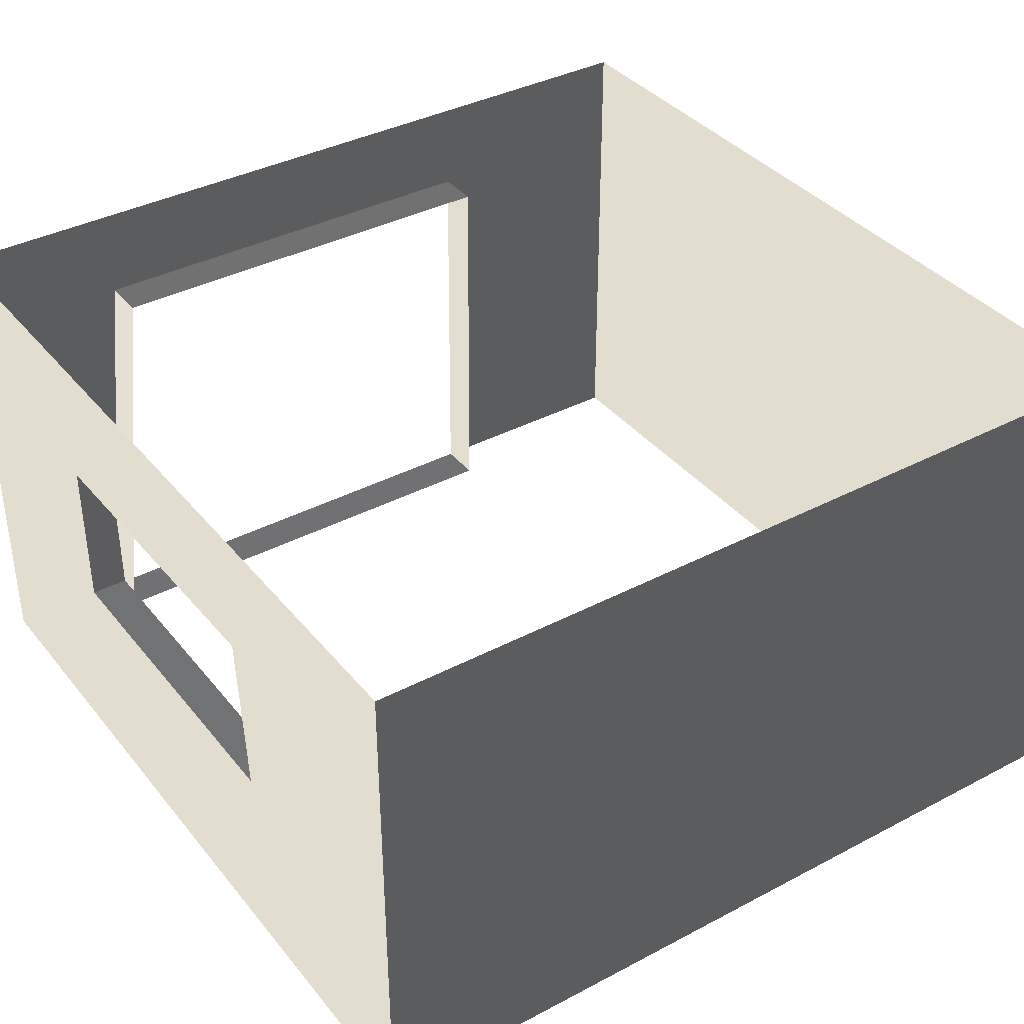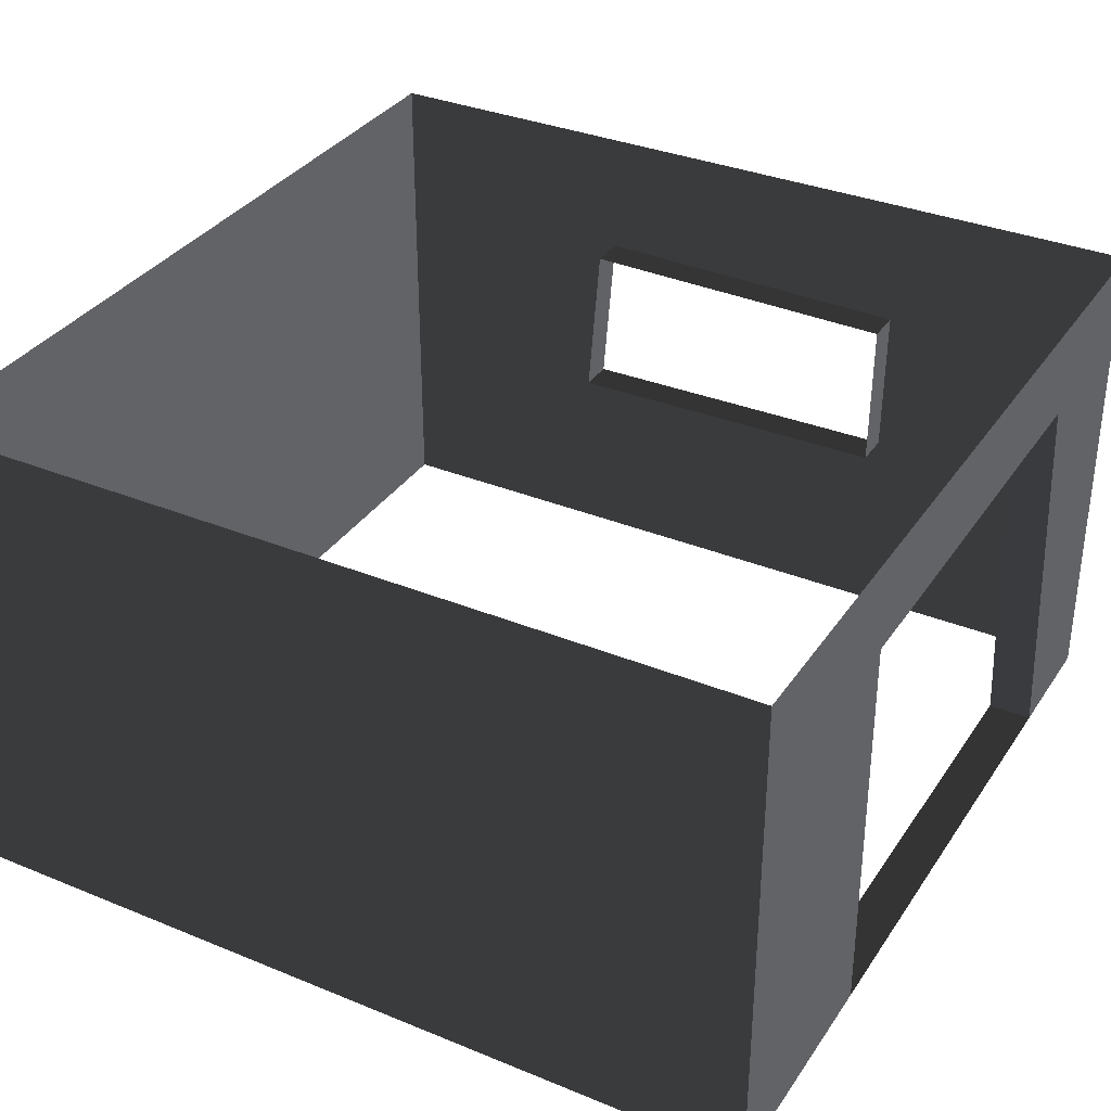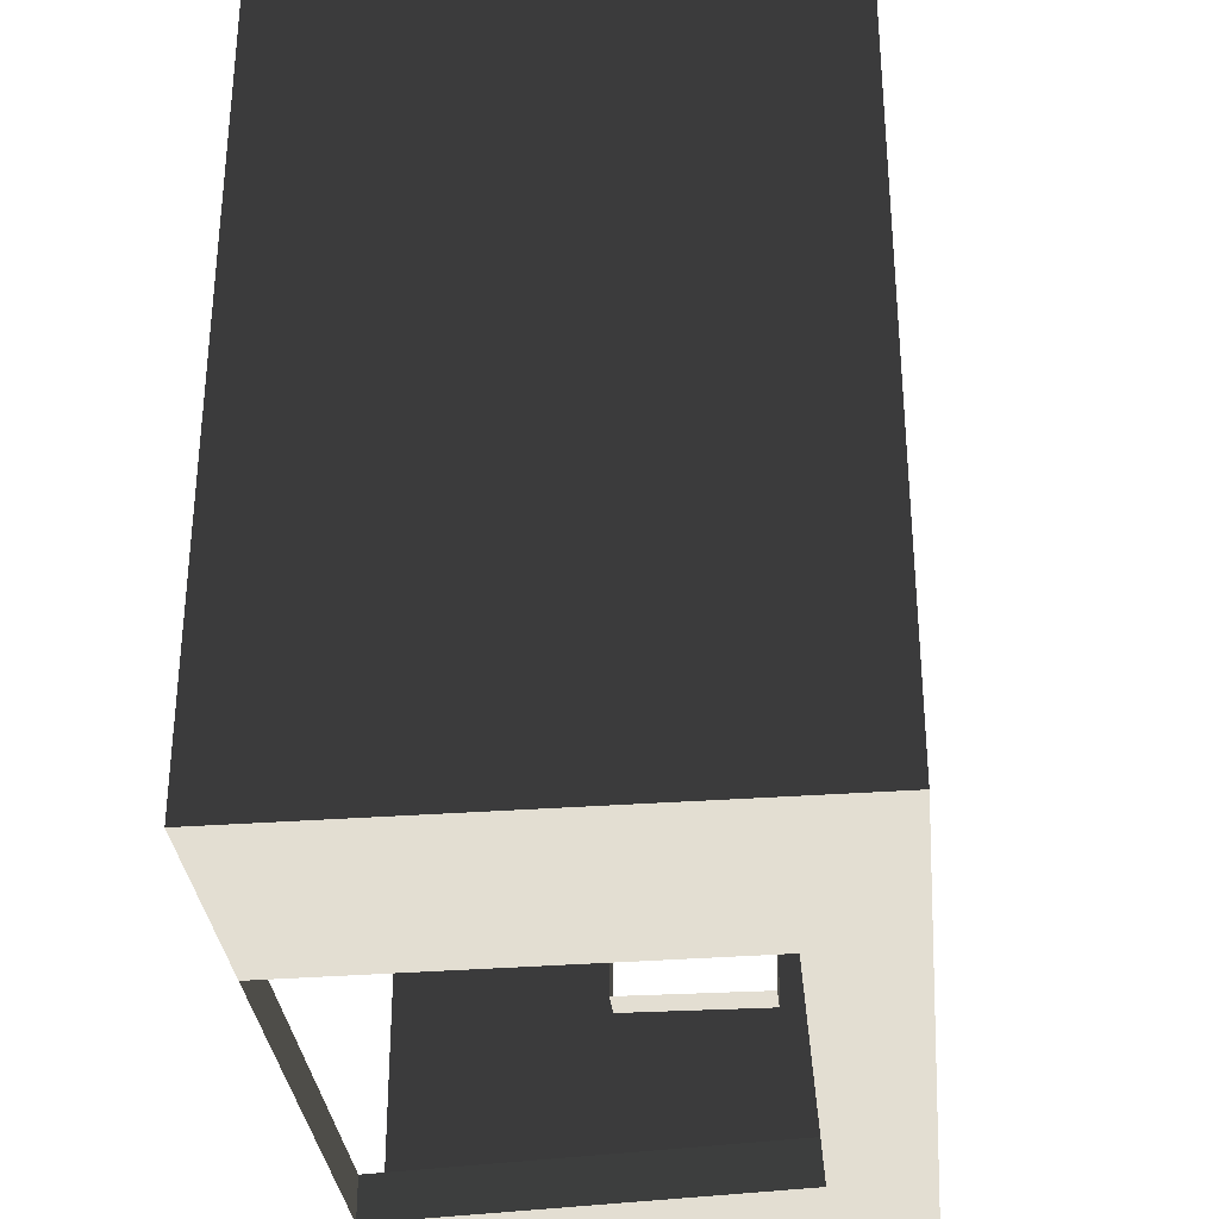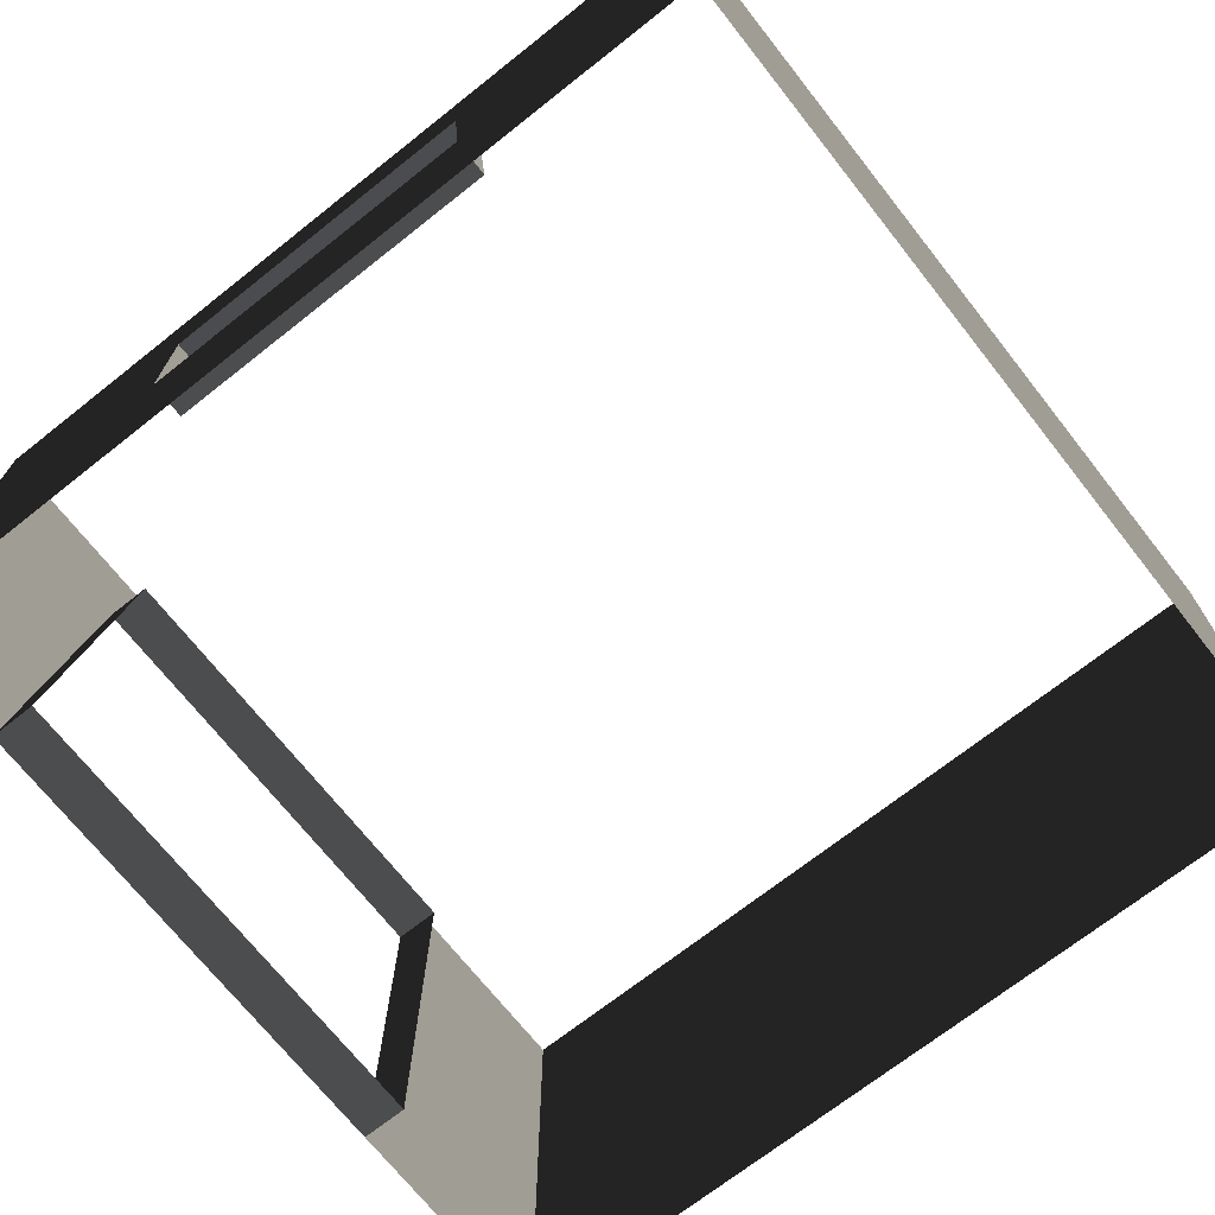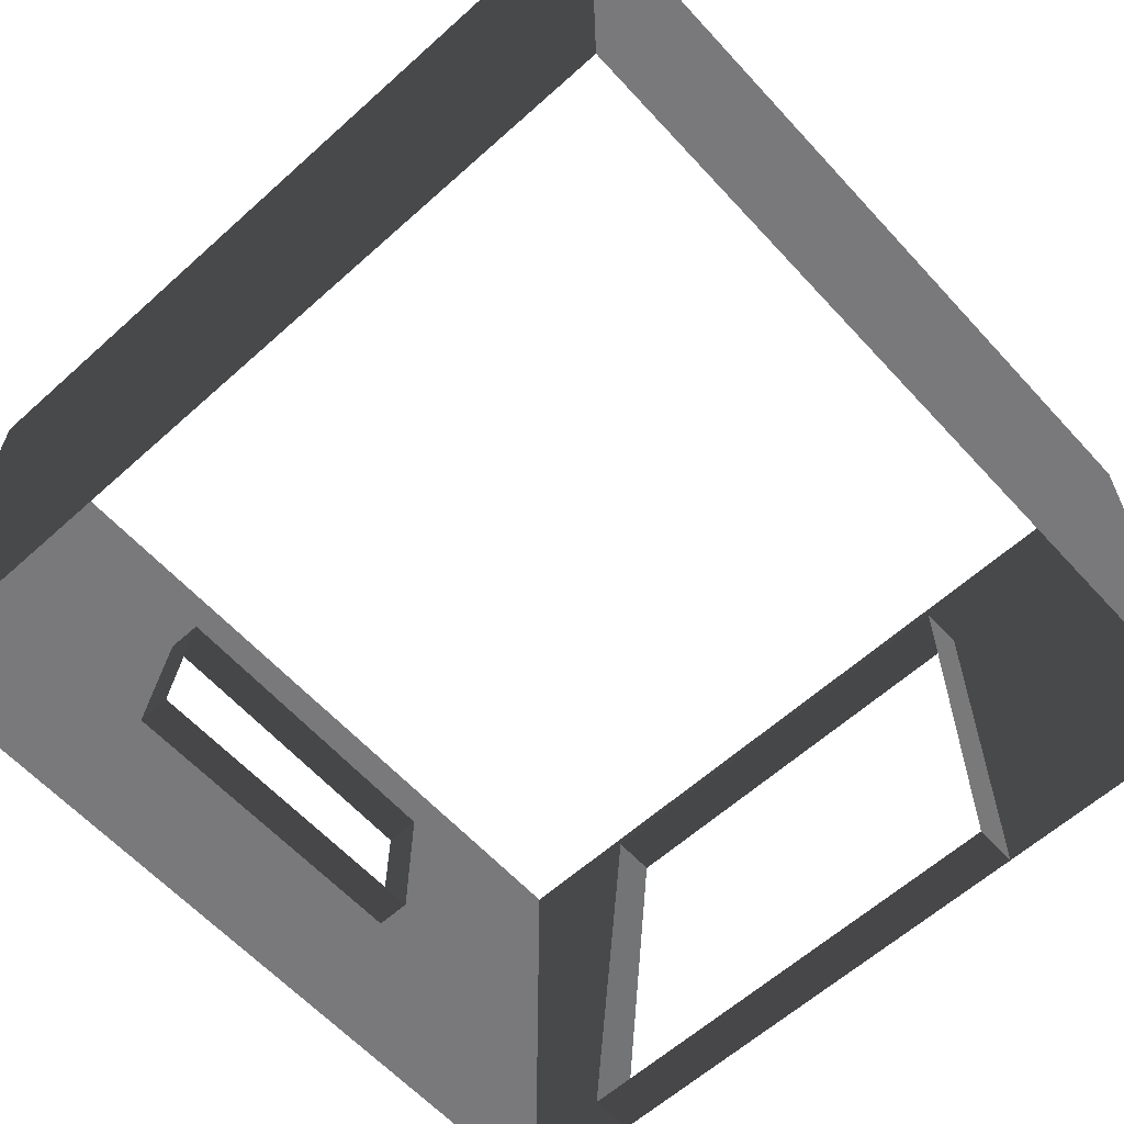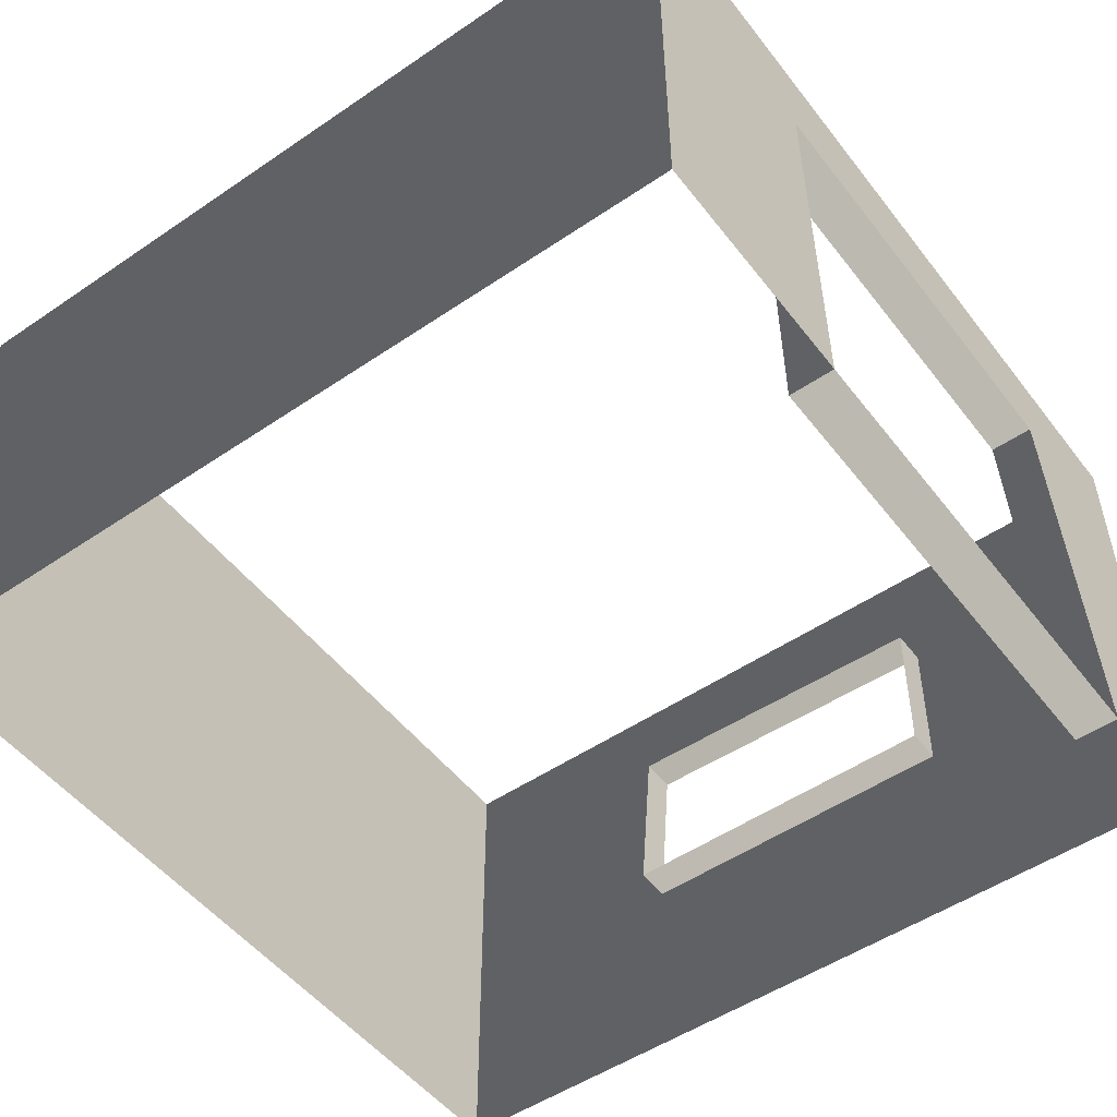
<metadata>
{"format":"obj","ext":"obj","renderer":"f3d","projection":"perspective","resolution":1024,"background":"white","views":[{"elev":37.3,"azim":145.9,"up":"+Z"},{"elev":34.1,"azim":-61.0,"up":"+Z"},{"elev":-32.6,"azim":-84.1,"up":"+Y"},{"elev":-70.9,"azim":128.3,"up":"+Z"},{"elev":-61.5,"azim":-137.6,"up":"+Z"},{"elev":-51.1,"azim":-53.5,"up":"+Z"}]}
</metadata>
<code>
v -1.284 -1 0.1855
v -1.284 -1 -1
v -1.284 1 -1
v -1.284 1 0.1855
v -1.284 1 0.1855
v -1.284 1 -1
v 0.7164 1 -1
v 0.7164 1 0.1855
v 0.7164 -1 -1
v 0.7164 -1 0.1855
v 0.7164 -0.4189 -0.5022
v 0.7164 1 -1
v 0.7164 -0.4226 -0.1339
v 0.7164 0.4022 -0.5074
v 0.7164 1 0.1855
v 0.7164 0.3713 -0.1196
v 0.4215 -1 -1
v 0.4215 -0.8938 -1
v 0.3184 -0.8938 -0.03749
v 0.3184 -1 -0.03749
v 0.7164 0.4022 -0.5074
v 0.6295 0.4022 -0.5074
v 0.6295 0.3713 -0.1196
v 0.7164 0.3713 -0.1196
v 0.7164 0.3713 -0.1196
v 0.6295 0.3713 -0.1196
v 0.6295 -0.4227 -0.1339
v 0.7164 -0.4226 -0.1339
v 0.7164 -0.4189 -0.5022
v 0.6295 -0.4188 -0.5022
v 0.6295 0.4022 -0.5074
v 0.7164 0.4022 -0.5074
v 0.7164 -0.4226 -0.1339
v 0.6295 -0.4227 -0.1339
v 0.6295 -0.4188 -0.5022
v 0.7164 -0.4189 -0.5022
v 0.7164 -1 0.1855
v 0.7164 -1 -1
v 0.4215 -1 -1
v 0.3184 -1 -0.03749
v -1.284 -1 0.1855
v -0.7374 -1 -0.0387
v -1.284 -1 -1
v -0.7295 -1 -1
v 0.3184 -1 -0.03749
v 0.3184 -0.8938 -0.03749
v -0.7375 -0.8938 -0.0387
v -0.7374 -1 -0.0387
v -0.7374 -1 -0.0387
v -0.7375 -0.8938 -0.0387
v -0.7295 -0.8938 -1
v -0.7295 -1 -1
v -0.7295 -1 -1
v -0.7295 -0.8938 -1
v 0.4215 -0.8938 -1
v 0.4215 -1 -1
g Cube_37357_408
f 1 3 2
f 1 4 3
f 5 7 6
f 5 8 7
f 9 11 10
f 11 9 12
f 10 11 13
f 11 12 14
f 13 15 10
f 15 14 12
f 15 13 16
f 15 16 14
f 17 19 18
f 17 20 19
f 21 23 22
f 21 24 23
f 25 27 26
f 25 28 27
f 29 31 30
f 29 32 31
f 33 35 34
f 33 36 35
f 37 39 38
f 39 37 40
f 41 40 37
f 41 42 40
f 43 42 41
f 42 43 44
f 45 47 46
f 45 48 47
f 49 51 50
f 49 52 51
f 53 55 54
f 53 56 55

</code>
